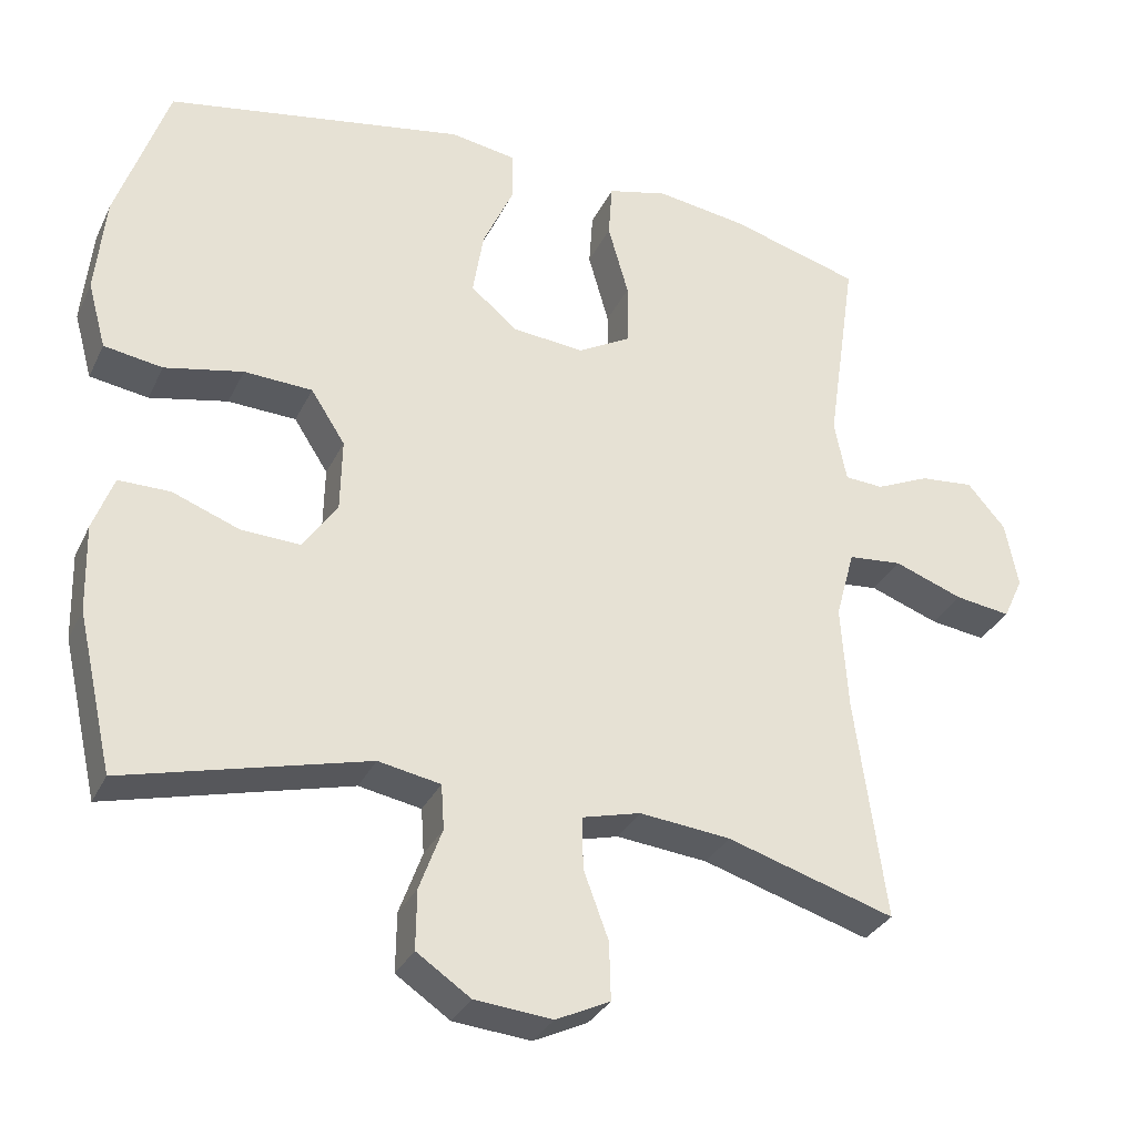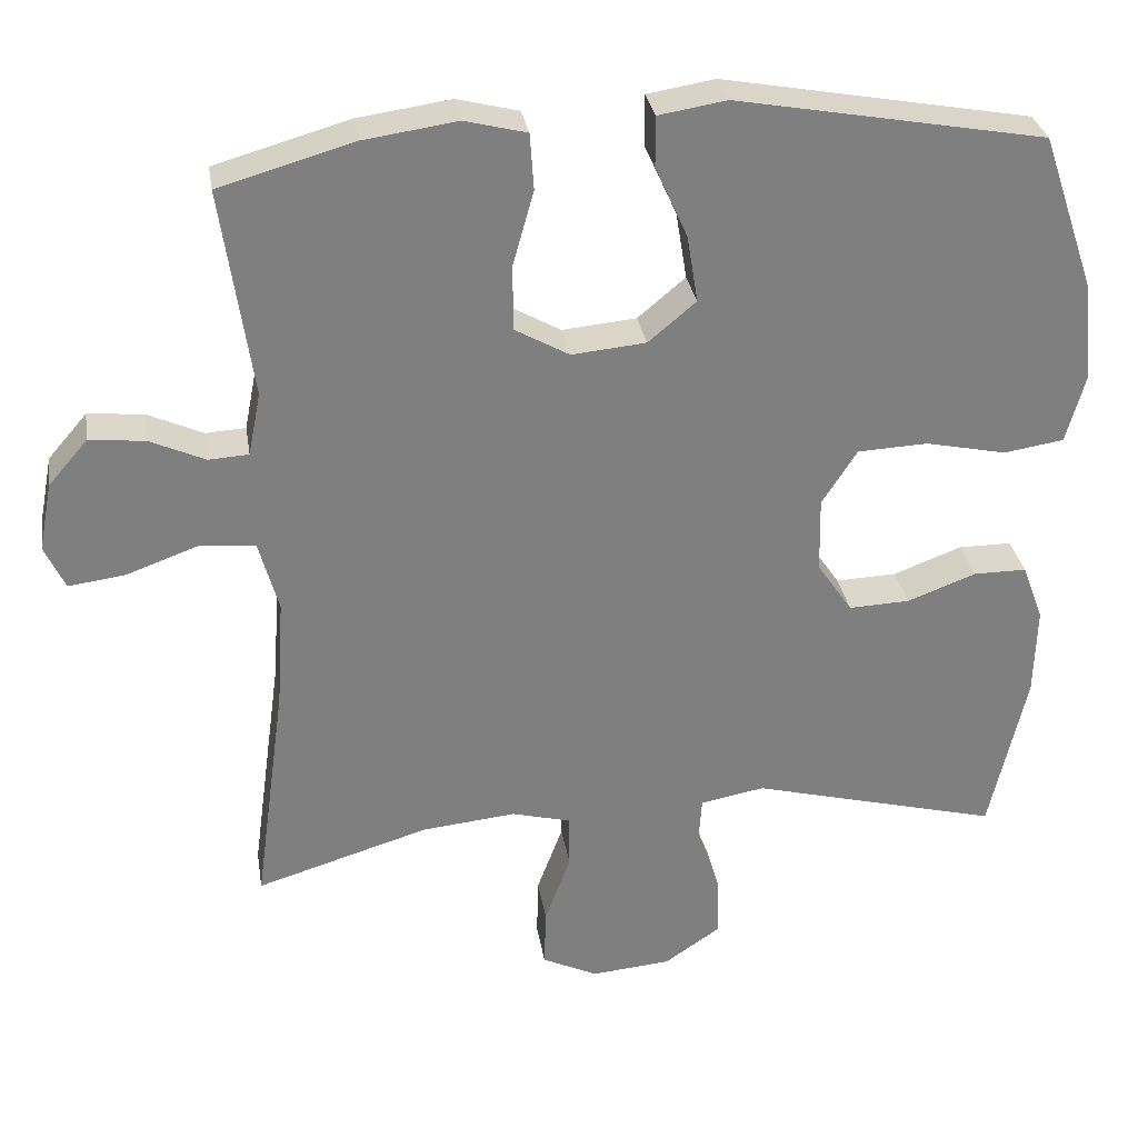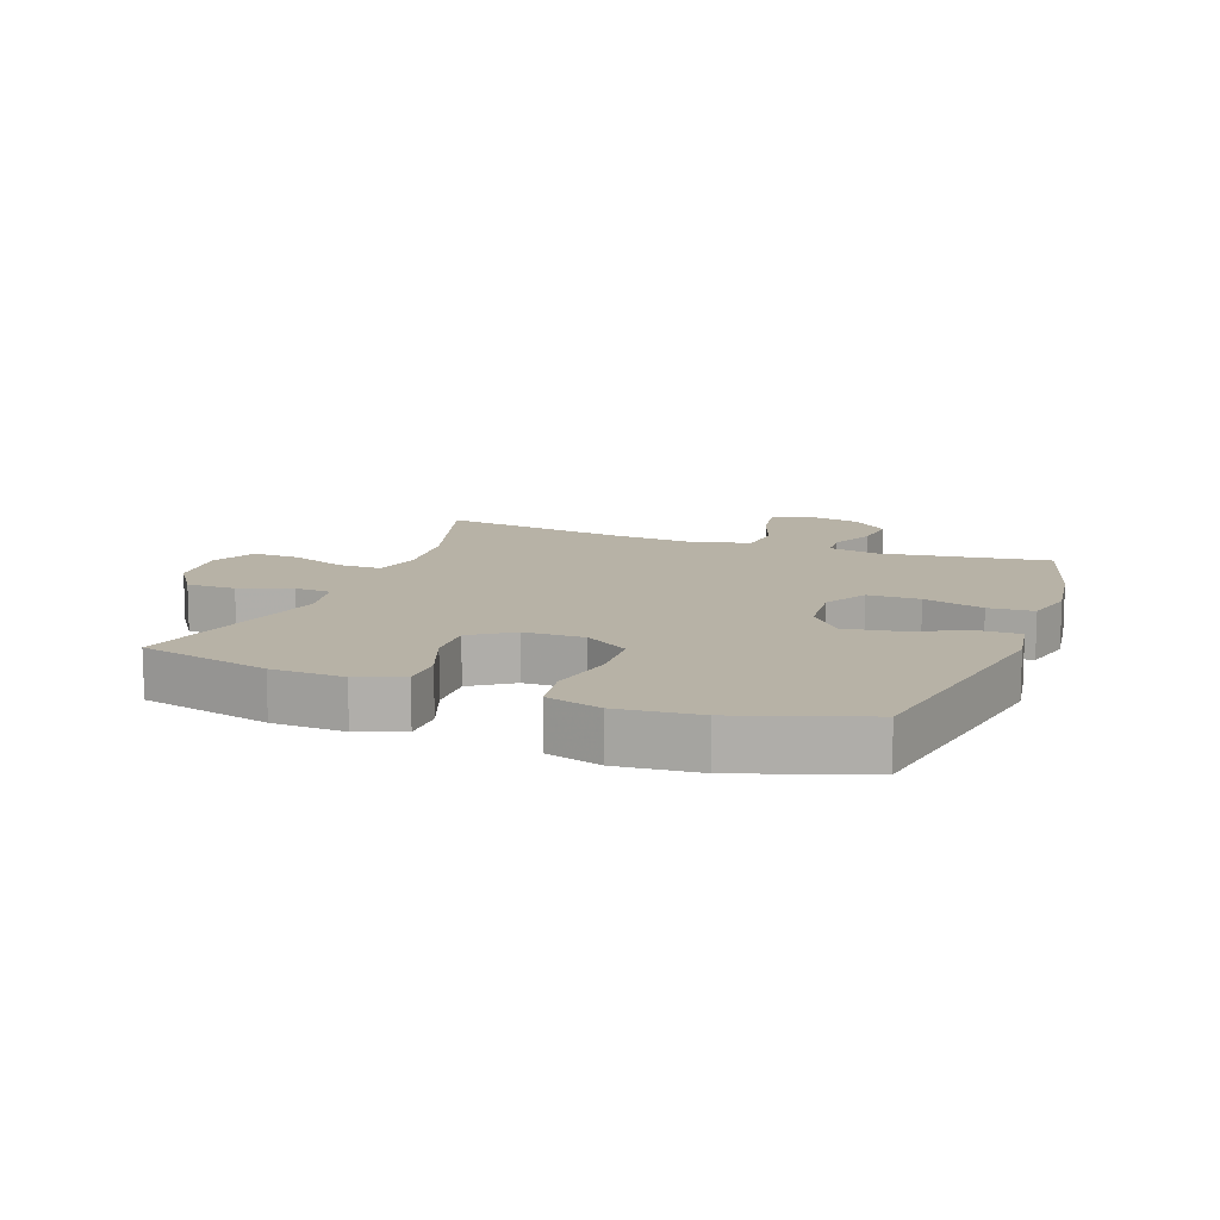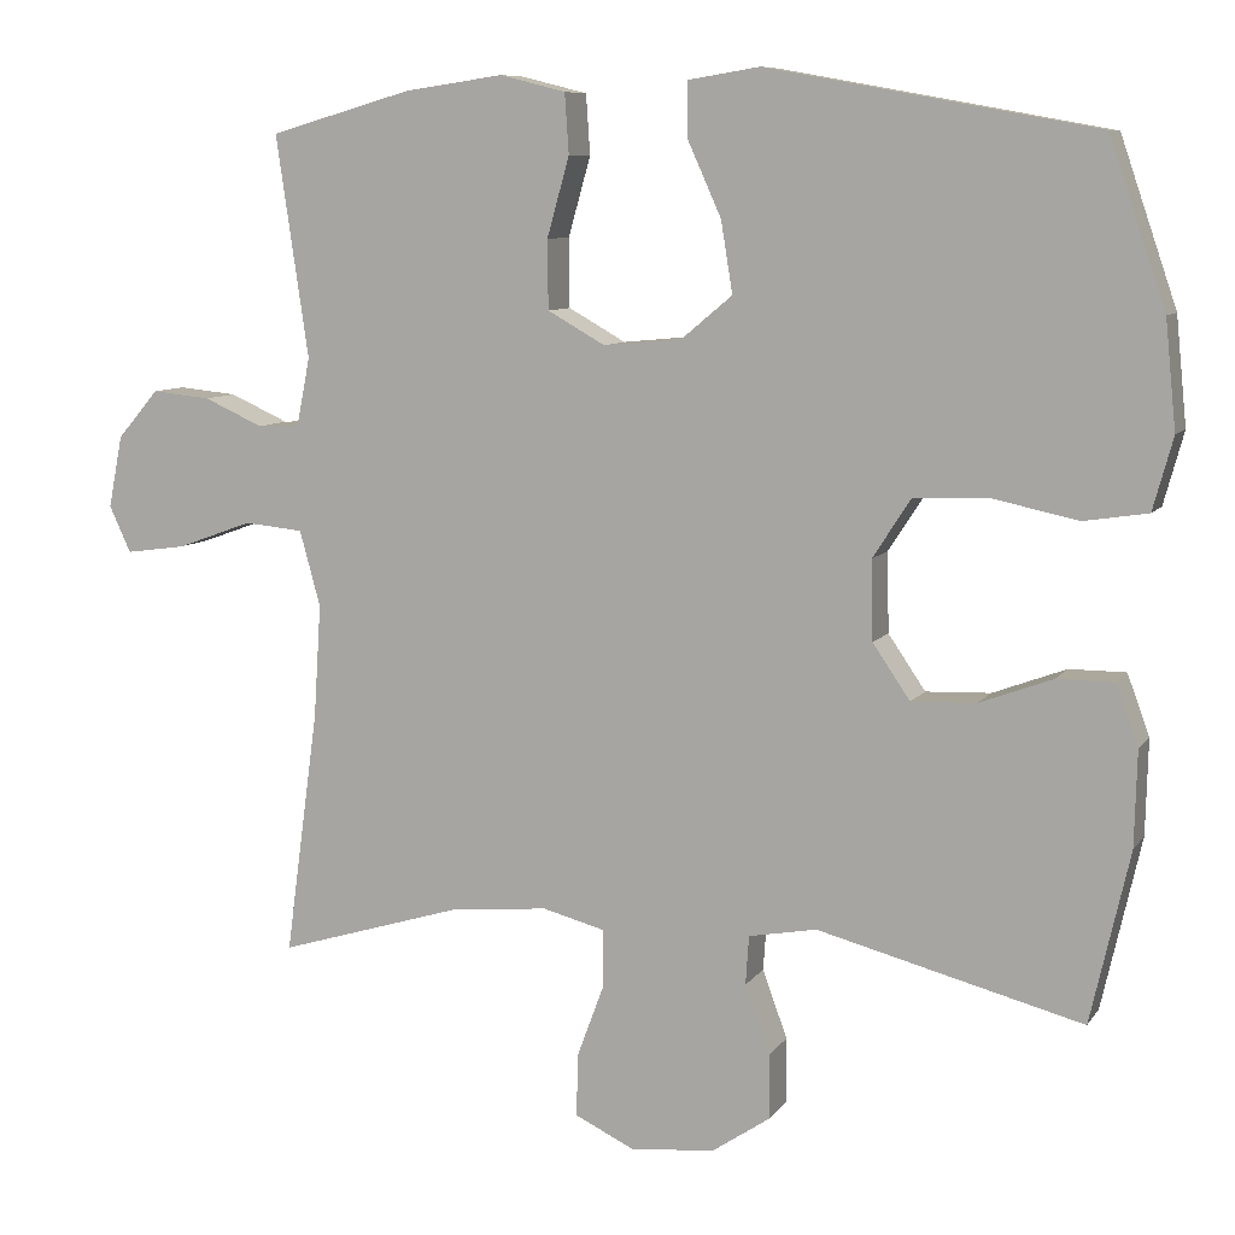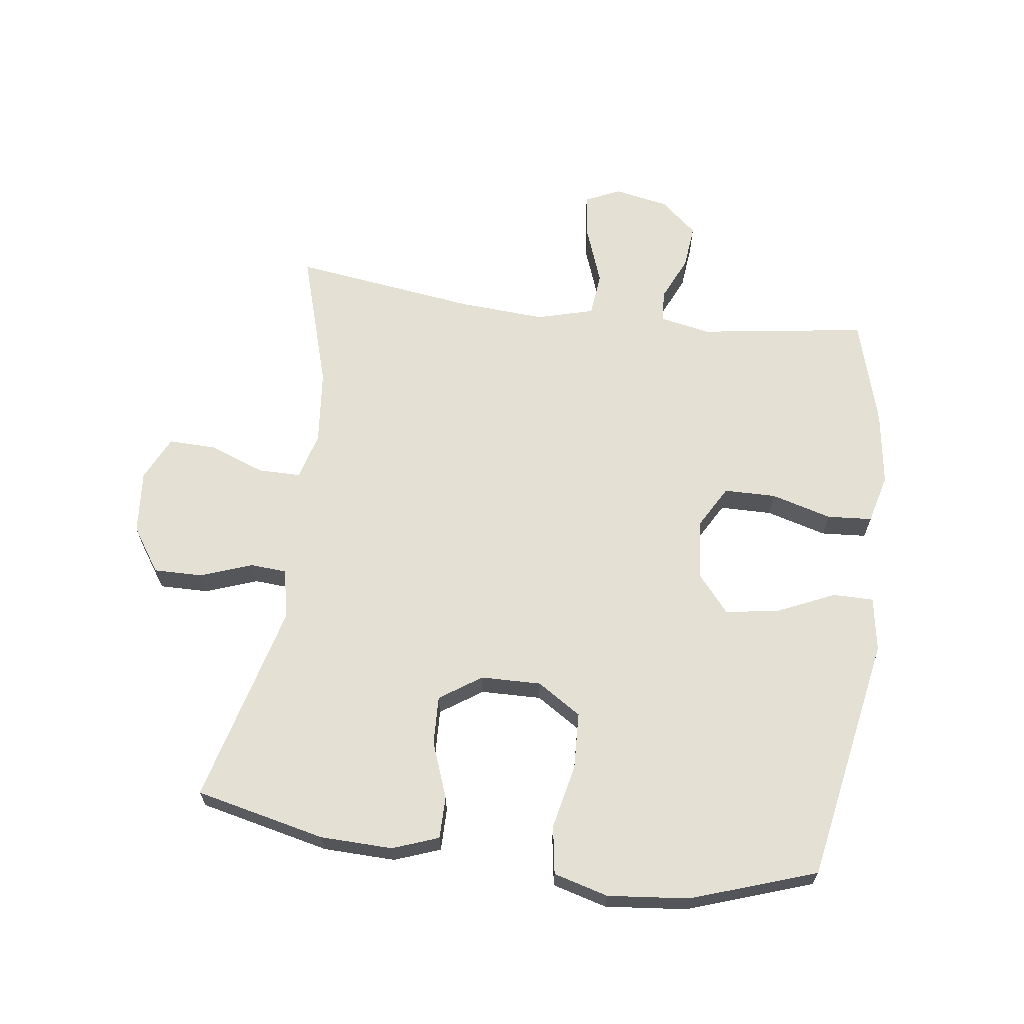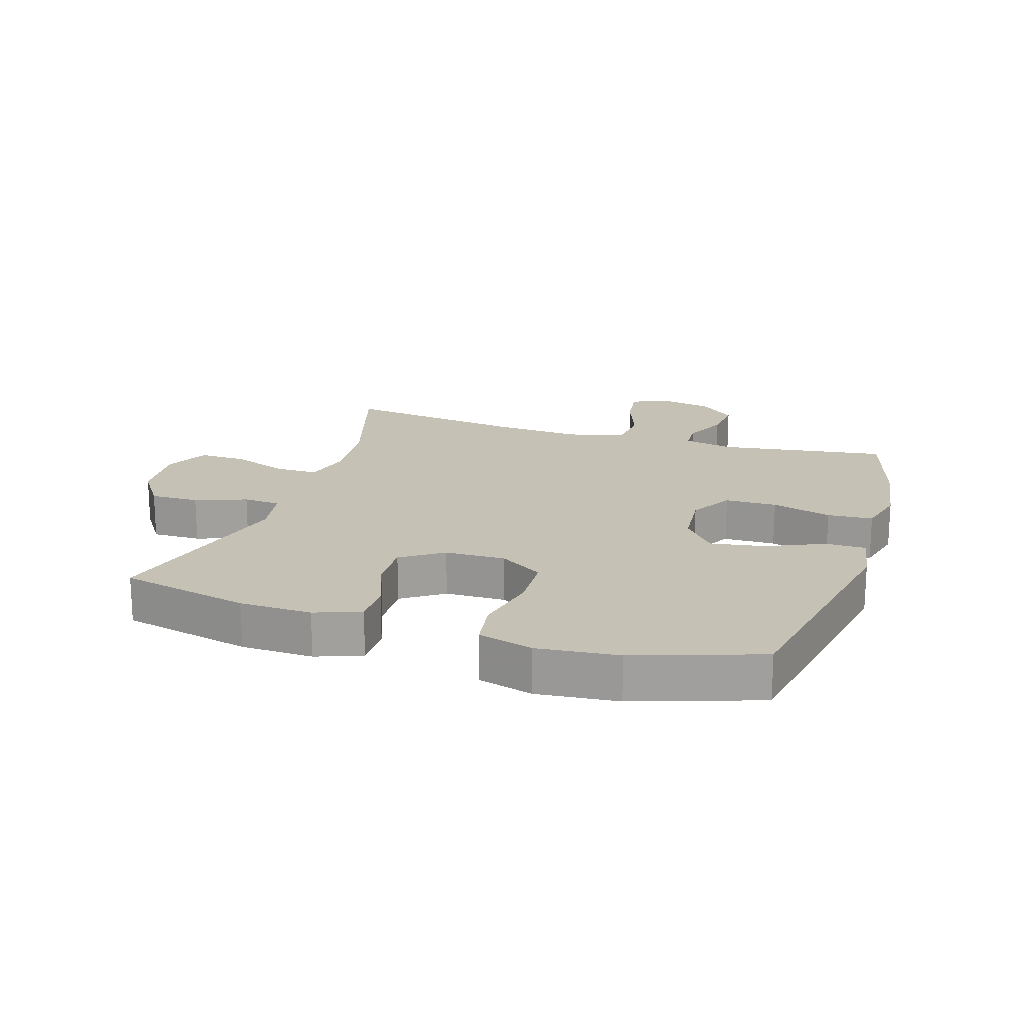
<metadata>
{"format":"obj","ext":"obj","renderer":"f3d","projection":"perspective","resolution":1024,"background":"white","views":[{"elev":-31.7,"azim":-22.4,"up":"+Z"},{"elev":30.7,"azim":170.9,"up":"+Z"},{"elev":12.3,"azim":-69.4,"up":"+Y"},{"elev":8.5,"azim":-160.0,"up":"+Z"},{"elev":65.2,"azim":-82.4,"up":"+Y"},{"elev":18.7,"azim":-72.3,"up":"+Y"}]}
</metadata>
<code>
v -0.5 0.07 0.5
v -0.106 0.07 0.572
v -0.019 0.07 0.558
v -0.019 0.07 0.493
v -0.06 0.07 0.402
v -0.074 0.07 0.316
v -0.013 0.07 0.265
v 0.082 0.07 0.256
v 0.151 0.07 0.295
v 0.152 0.07 0.378
v 0.125 0.07 0.474
v 0.13 0.07 0.546
v 0.209 0.07 0.566
v 0.328 0.07 0.549
v 0.5 0.07 0.5
v 0.461 0.07 0.233
v 0.477 0.07 0.152
v 0.528 0.07 0.149
v 0.599 0.07 0.181
v 0.67 0.07 0.188
v 0.72 0.07 0.13
v 0.737 0.07 0.043
v 0.711 0.07 -0.013
v 0.638 0.07 -0.003
v 0.547 0.07 0.03
v 0.476 0.07 0.023
v 0.451 0.07 -0.068
v 0.46 0.07 -0.206
v 0.5 0.07 -0.5
v 0.279 0.07 -0.433
v 0.159 0.07 -0.421
v 0.083 0.07 -0.441
v 0.083 0.07 -0.509
v 0.116 0.07 -0.598
v 0.118 0.07 -0.674
v 0.047 0.07 -0.708
v -0.055 0.07 -0.699
v -0.126 0.07 -0.651
v -0.125 0.07 -0.573
v -0.095 0.07 -0.491
v -0.099 0.07 -0.432
v -0.181 0.07 -0.417
v -0.5 0.07 -0.5
v -0.547 0.07 -0.293
v -0.55 0.07 -0.178
v -0.523 0.07 -0.105
v -0.455 0.07 -0.105
v -0.367 0.07 -0.138
v -0.289 0.07 -0.141
v -0.244 0.07 -0.075
v -0.242 0.07 0.021
v -0.287 0.07 0.091
v -0.377 0.07 0.095
v -0.48 0.07 0.073
v -0.557 0.07 0.085
v -0.581 0.07 0.172
v -0.568 0.07 0.301
v -0.5 0 0.5
v -0.106 0 0.572
v -0.019 0 0.558
v -0.019 0 0.493
v -0.06 0 0.402
v -0.074 0 0.316
v -0.013 0 0.265
v 0.082 0 0.256
v 0.151 0 0.295
v 0.152 0 0.378
v 0.125 0 0.474
v 0.13 0 0.546
v 0.209 0 0.566
v 0.328 0 0.549
v 0.5 0 0.5
v 0.461 0 0.233
v 0.477 0 0.152
v 0.528 0 0.149
v 0.599 0 0.181
v 0.67 0 0.188
v 0.72 0 0.13
v 0.737 0 0.043
v 0.711 0 -0.013
v 0.638 0 -0.003
v 0.547 0 0.03
v 0.476 0 0.023
v 0.451 0 -0.068
v 0.46 0 -0.206
v 0.5 0 -0.5
v 0.279 0 -0.433
v 0.159 0 -0.421
v 0.083 0 -0.441
v 0.083 0 -0.509
v 0.116 0 -0.598
v 0.118 0 -0.674
v 0.047 0 -0.708
v -0.055 0 -0.699
v -0.126 0 -0.651
v -0.125 0 -0.573
v -0.095 0 -0.491
v -0.099 0 -0.432
v -0.181 0 -0.417
v -0.5 0 -0.5
v -0.547 0 -0.293
v -0.55 0 -0.178
v -0.523 0 -0.105
v -0.455 0 -0.105
v -0.367 0 -0.138
v -0.289 0 -0.141
v -0.244 0 -0.075
v -0.242 0 0.021
v -0.287 0 0.091
v -0.377 0 0.095
v -0.48 0 0.073
v -0.557 0 0.085
v -0.581 0 0.172
v -0.568 0 0.301
f 3 4 5
f 2 3 5
f 1 2 5
f 57 1 5
f 56 57 5
f 55 56 5
f 54 55 5
f 53 54 5
f 52 53 5 6
f 51 52 6 7
f 50 51 7 8
f 49 50 8 9
f 46 47 48
f 45 46 48
f 44 45 48
f 43 44 48
f 42 43 48
f 41 42 48 49
f 38 39 40
f 37 38 40
f 36 37 40
f 35 36 40
f 34 35 40
f 33 34 40
f 32 33 40 41
f 41 49 9
f 32 41 9
f 31 32 9
f 28 29 30
f 31 9 10
f 30 31 10
f 28 30 10
f 27 28 10
f 23 24 25
f 22 23 25
f 21 22 25
f 20 21 25
f 19 20 25
f 18 19 25
f 17 18 25 26
f 12 13 14
f 11 12 14
f 10 11 14
f 27 10 14
f 26 27 14
f 17 26 14
f 16 17 14
f 14 15 16
f 62 61 60
f 62 60 59
f 62 59 58
f 62 58 114
f 62 114 113
f 62 113 112
f 62 112 111
f 62 111 110
f 63 62 110 109
f 64 63 109 108
f 65 64 108 107
f 66 65 107 106
f 105 104 103
f 105 103 102
f 105 102 101
f 105 101 100
f 105 100 99
f 106 105 99 98
f 97 96 95
f 97 95 94
f 97 94 93
f 97 93 92
f 97 92 91
f 97 91 90
f 98 97 90 89
f 66 106 98
f 66 98 89
f 66 89 88
f 87 86 85
f 67 66 88
f 67 88 87
f 67 87 85
f 67 85 84
f 82 81 80
f 82 80 79
f 82 79 78
f 82 78 77
f 82 77 76
f 82 76 75
f 83 82 75 74
f 71 70 69
f 71 69 68
f 71 68 67
f 71 67 84
f 71 84 83
f 71 83 74
f 71 74 73
f 73 72 71
f 1 58 59 2
f 2 59 60 3
f 3 60 61 4
f 4 61 62 5
f 5 62 63 6
f 6 63 64 7
f 7 64 65 8
f 8 65 66 9
f 9 66 67 10
f 10 67 68 11
f 11 68 69 12
f 12 69 70 13
f 13 70 71 14
f 14 71 72 15
f 15 72 73 16
f 16 73 74 17
f 17 74 75 18
f 18 75 76 19
f 19 76 77 20
f 20 77 78 21
f 21 78 79 22
f 22 79 80 23
f 23 80 81 24
f 24 81 82 25
f 25 82 83 26
f 26 83 84 27
f 27 84 85 28
f 28 85 86 29
f 29 86 87 30
f 30 87 88 31
f 31 88 89 32
f 32 89 90 33
f 33 90 91 34
f 34 91 92 35
f 35 92 93 36
f 36 93 94 37
f 37 94 95 38
f 38 95 96 39
f 39 96 97 40
f 40 97 98 41
f 41 98 99 42
f 42 99 100 43
f 43 100 101 44
f 44 101 102 45
f 45 102 103 46
f 46 103 104 47
f 47 104 105 48
f 48 105 106 49
f 49 106 107 50
f 50 107 108 51
f 51 108 109 52
f 52 109 110 53
f 53 110 111 54
f 54 111 112 55
f 55 112 113 56
f 56 113 114 57
f 57 114 58 1

</code>
